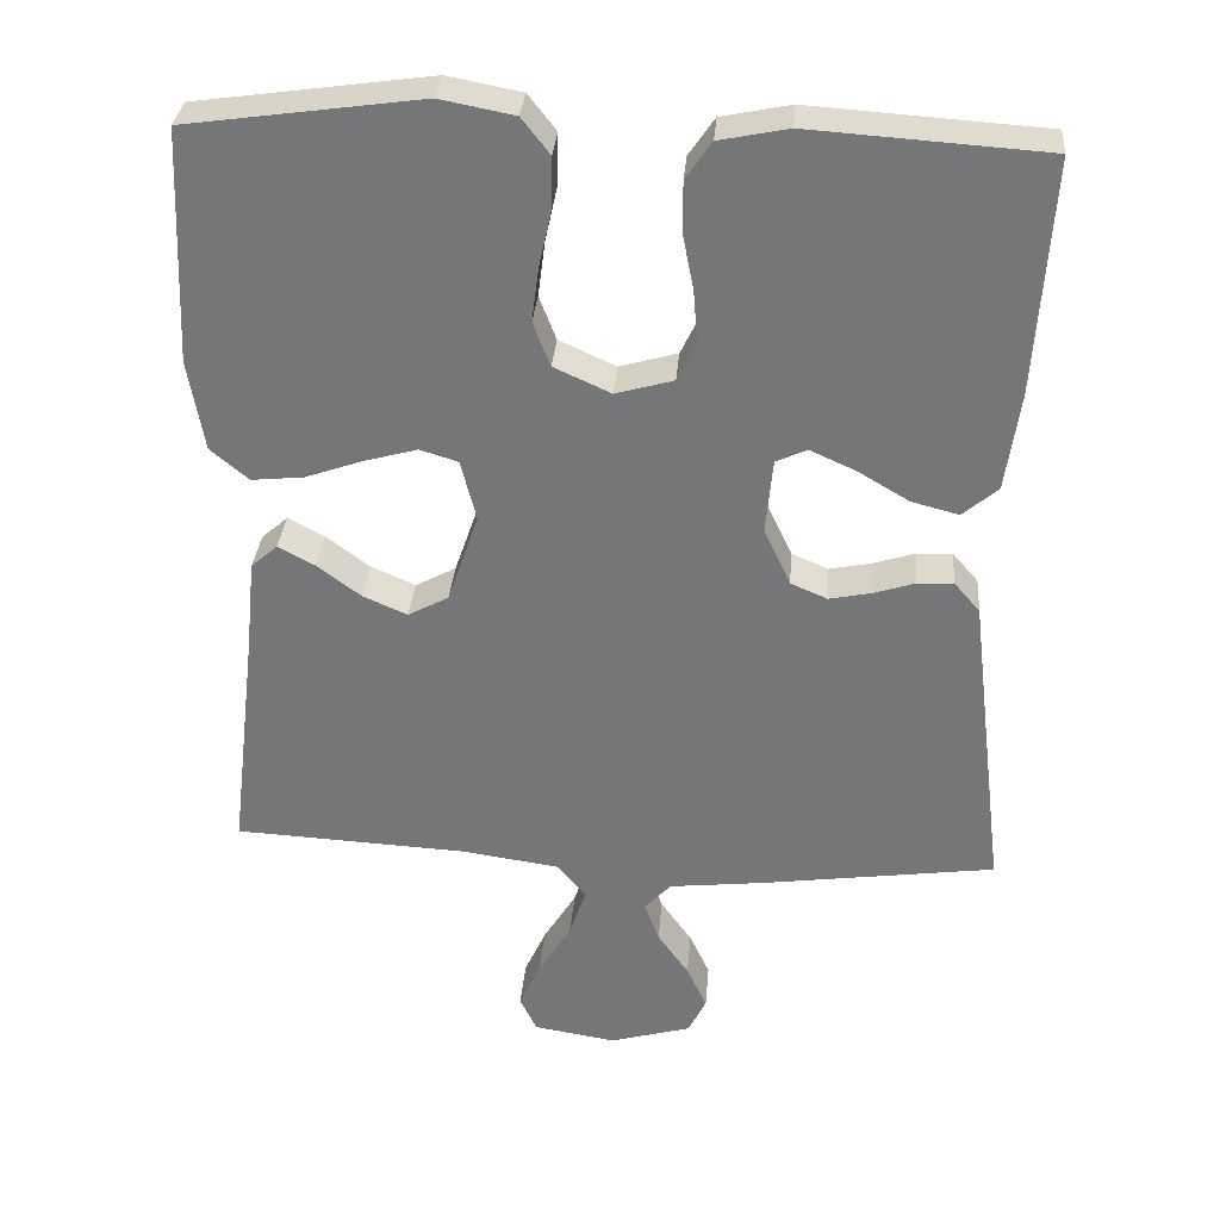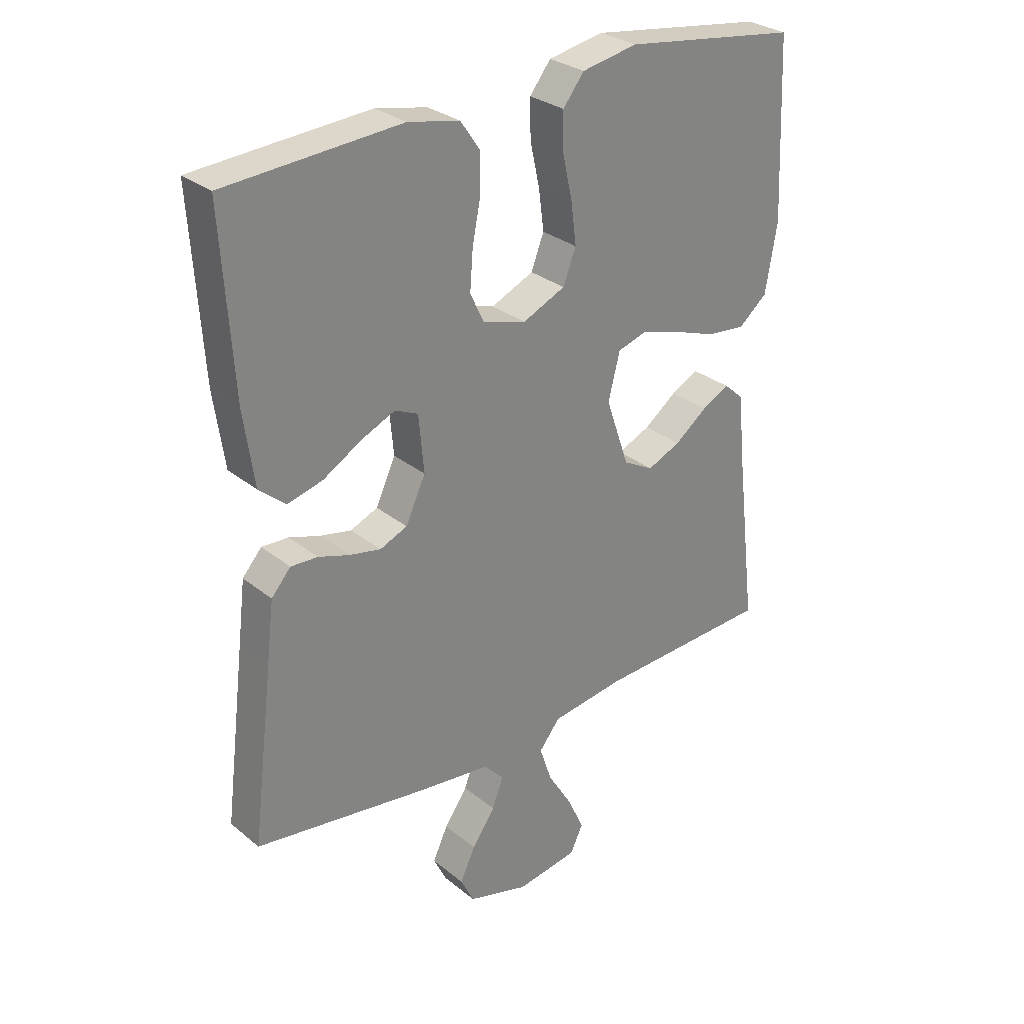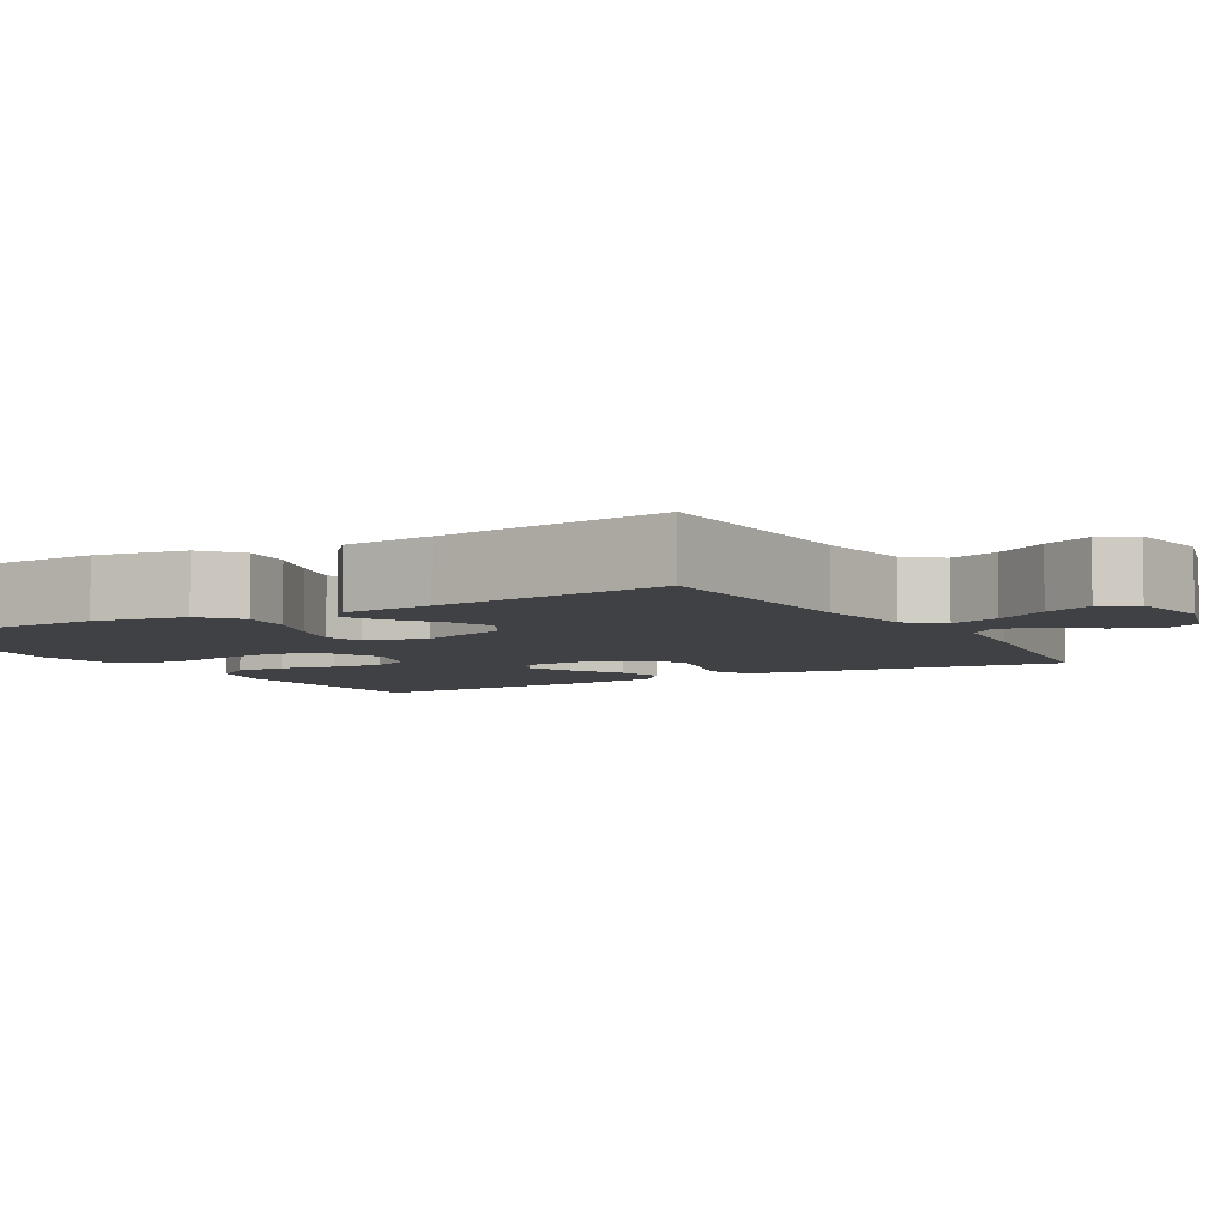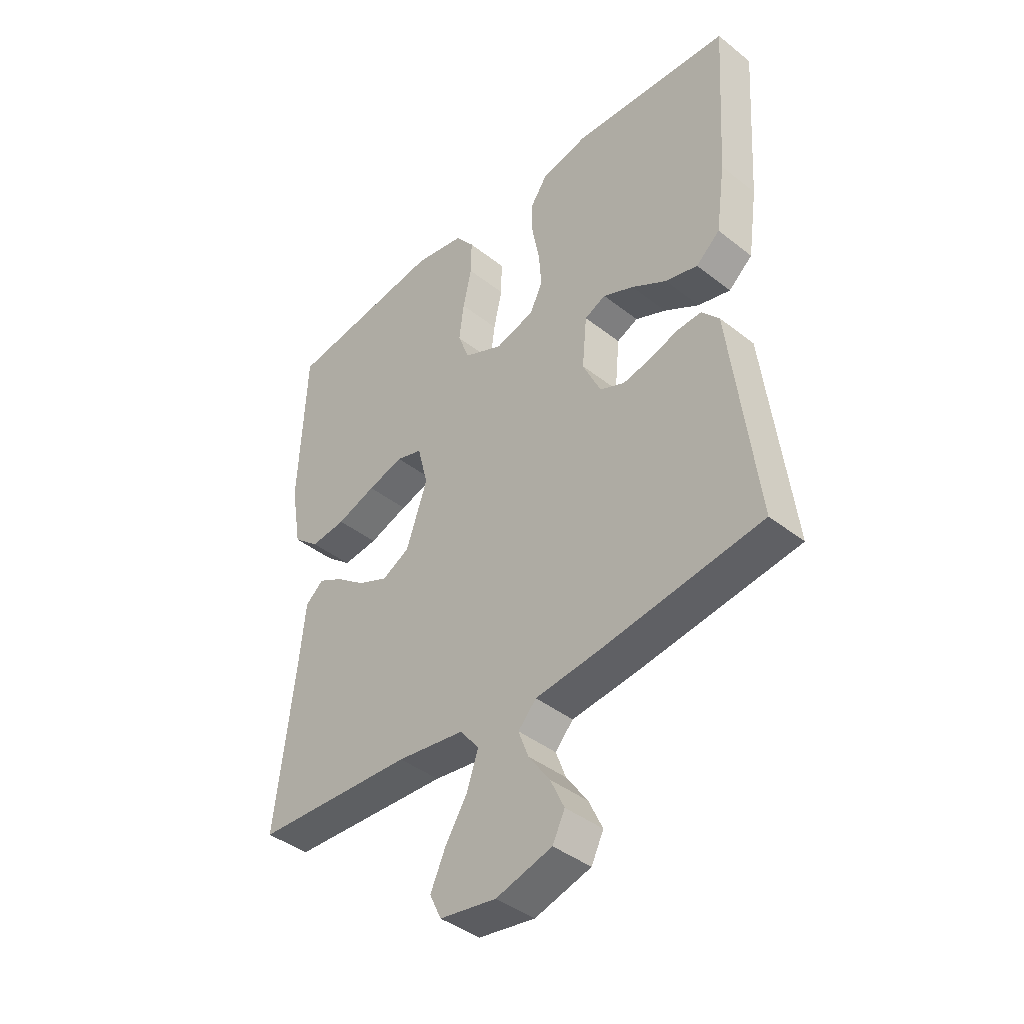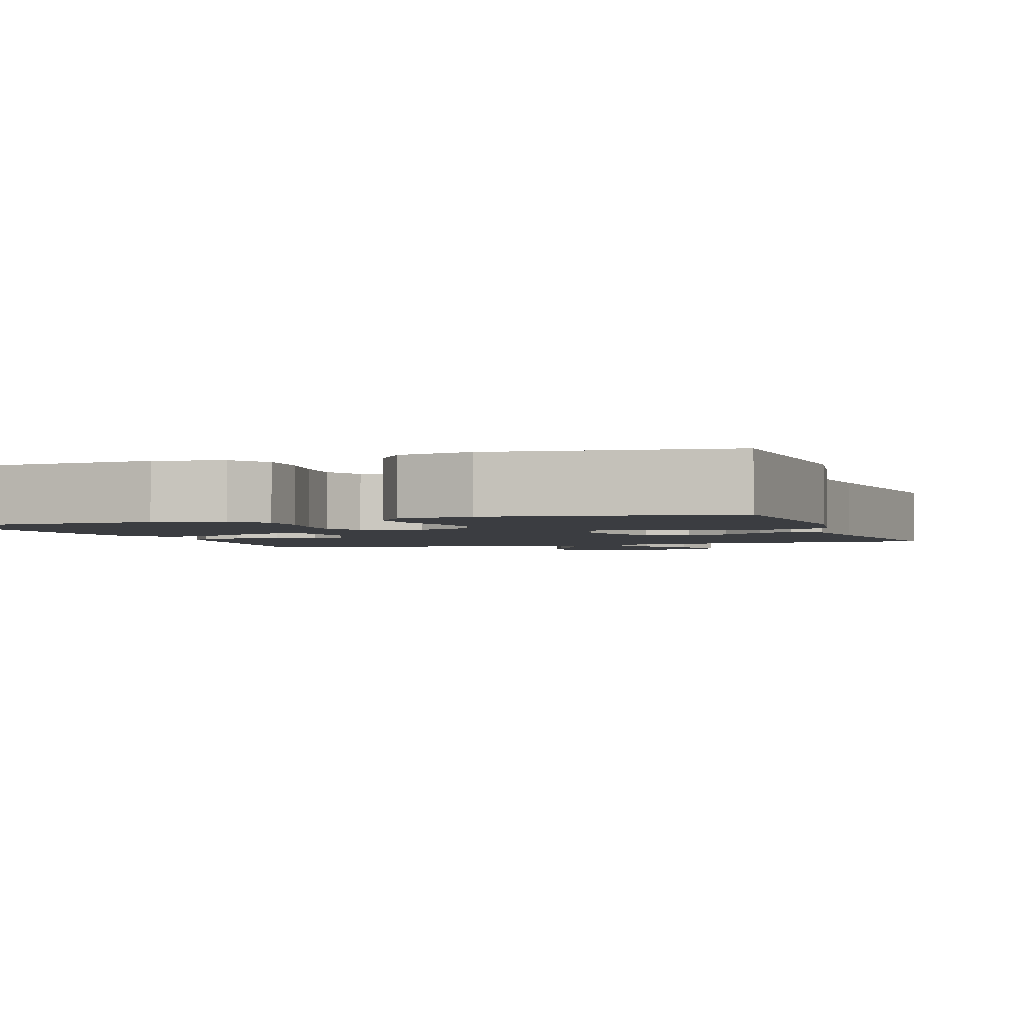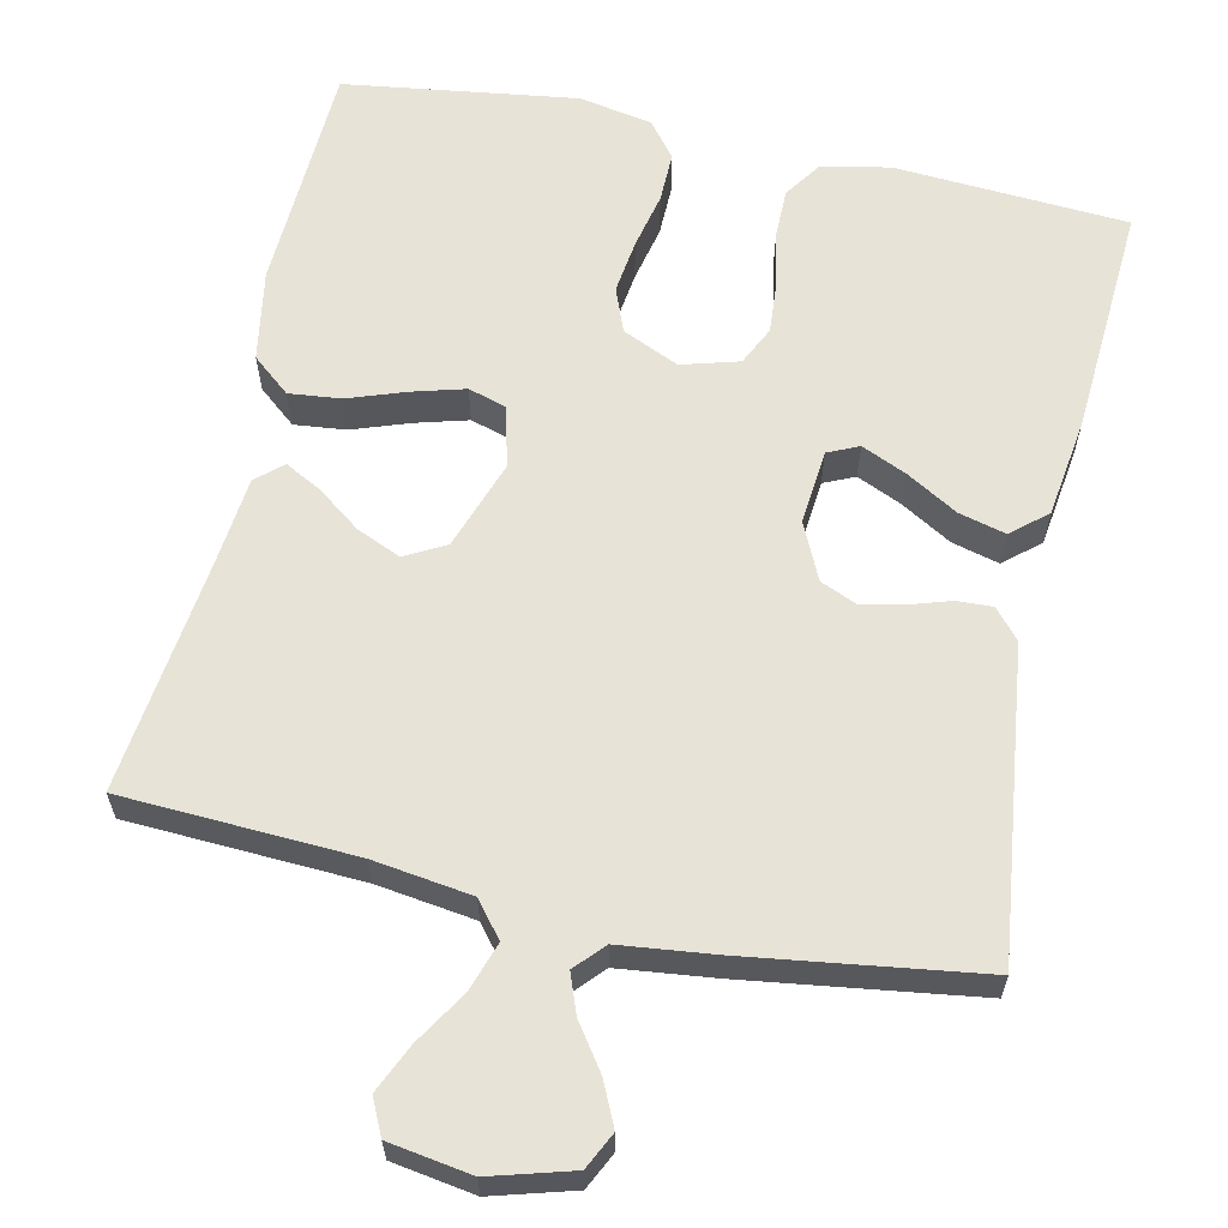
<metadata>
{"format":"obj","ext":"obj","renderer":"f3d","projection":"perspective","resolution":1024,"background":"white","views":[{"elev":32.7,"azim":-175.3,"up":"+Z"},{"elev":29.3,"azim":-40.1,"up":"+Z"},{"elev":-5.8,"azim":120.0,"up":"+Y"},{"elev":-41.5,"azim":-133.5,"up":"+Z"},{"elev":-2.4,"azim":19.1,"up":"+Y"},{"elev":62.0,"azim":-167.7,"up":"+Y"}]}
</metadata>
<code>
v -0.5 0.07 0.5
v -0.2 0.07 0.52
v -0.112 0.07 0.502
v -0.079 0.07 0.454
v -0.079 0.07 0.389
v -0.093 0.07 0.317
v -0.098 0.07 0.251
v -0.074 0.07 0.201
v 0 0.07 0.18
v 0.073 0.07 0.213
v 0.095 0.07 0.27
v 0.086 0.07 0.34
v 0.07 0.07 0.413
v 0.069 0.07 0.478
v 0.105 0.07 0.524
v 0.2 0.07 0.542
v 0.5 0.07 0.5
v 0.513 0.07 0.2
v 0.493 0.07 0.083
v 0.444 0.07 0.042
v 0.377 0.07 0.049
v 0.303 0.07 0.075
v 0.235 0.07 0.094
v 0.186 0.07 0.079
v 0.166 0.07 0
v 0.206 0.07 -0.116
v 0.258 0.07 -0.144
v 0.315 0.07 -0.119
v 0.371 0.07 -0.077
v 0.418 0.07 -0.052
v 0.452 0.07 -0.082
v 0.464 0.07 -0.2
v 0.5 0.07 -0.5
v 0.2 0.07 -0.515
v 0.073 0.07 -0.533
v 0.037 0.07 -0.578
v 0.058 0.07 -0.641
v 0.1 0.07 -0.709
v 0.128 0.07 -0.771
v 0.106 0.07 -0.817
v 0 0.07 -0.834
v -0.105 0.07 -0.804
v -0.128 0.07 -0.757
v -0.102 0.07 -0.701
v -0.062 0.07 -0.644
v -0.043 0.07 -0.593
v -0.077 0.07 -0.556
v -0.2 0.07 -0.542
v -0.5 0.07 -0.5
v -0.463 0.07 -0.2
v -0.451 0.07 -0.101
v -0.418 0.07 -0.063
v -0.372 0.07 -0.065
v -0.319 0.07 -0.082
v -0.265 0.07 -0.093
v -0.218 0.07 -0.073
v -0.184 0.07 0
v -0.193 0.07 0.097
v -0.233 0.07 0.115
v -0.291 0.07 0.089
v -0.357 0.07 0.05
v -0.418 0.07 0.034
v -0.463 0.07 0.073
v -0.481 0.07 0.2
v -0.5 0 0.5
v -0.2 0 0.52
v -0.112 0 0.502
v -0.079 0 0.454
v -0.079 0 0.389
v -0.093 0 0.317
v -0.098 0 0.251
v -0.074 0 0.201
v 0 0 0.18
v 0.073 0 0.213
v 0.095 0 0.27
v 0.086 0 0.34
v 0.07 0 0.413
v 0.069 0 0.478
v 0.105 0 0.524
v 0.2 0 0.542
v 0.5 0 0.5
v 0.513 0 0.2
v 0.493 0 0.083
v 0.444 0 0.042
v 0.377 0 0.049
v 0.303 0 0.075
v 0.235 0 0.094
v 0.186 0 0.079
v 0.166 0 0
v 0.206 0 -0.116
v 0.258 0 -0.144
v 0.315 0 -0.119
v 0.371 0 -0.077
v 0.418 0 -0.052
v 0.452 0 -0.082
v 0.464 0 -0.2
v 0.5 0 -0.5
v 0.2 0 -0.515
v 0.073 0 -0.533
v 0.037 0 -0.578
v 0.058 0 -0.641
v 0.1 0 -0.709
v 0.128 0 -0.771
v 0.106 0 -0.817
v 0 0 -0.834
v -0.105 0 -0.804
v -0.128 0 -0.757
v -0.102 0 -0.701
v -0.062 0 -0.644
v -0.043 0 -0.593
v -0.077 0 -0.556
v -0.2 0 -0.542
v -0.5 0 -0.5
v -0.463 0 -0.2
v -0.451 0 -0.101
v -0.418 0 -0.063
v -0.372 0 -0.065
v -0.319 0 -0.082
v -0.265 0 -0.093
v -0.218 0 -0.073
v -0.184 0 0
v -0.193 0 0.097
v -0.233 0 0.115
v -0.291 0 0.089
v -0.357 0 0.05
v -0.418 0 0.034
v -0.463 0 0.073
v -0.481 0 0.2
f 4 5 6
f 3 4 6
f 2 3 6
f 1 2 6
f 64 1 6
f 63 64 6
f 62 63 6
f 61 62 6
f 60 61 6
f 59 60 6 7
f 58 59 7 8
f 57 58 8 9
f 56 57 9 10
f 52 53 54
f 51 52 54
f 50 51 54
f 50 54 55
f 49 50 55
f 48 49 55
f 47 48 55
f 46 47 55 56
f 43 44 45
f 42 43 45
f 41 42 45
f 40 41 45
f 39 40 45
f 38 39 45
f 37 38 45
f 36 37 45 46
f 46 56 10
f 36 46 10
f 35 36 10
f 32 33 34
f 32 34 35
f 31 32 35
f 30 31 35
f 29 30 35
f 28 29 35
f 20 21 22
f 19 20 22
f 18 19 22
f 17 18 22
f 16 17 22
f 15 16 22
f 14 15 22
f 13 14 22
f 12 13 22
f 11 12 22 23
f 10 11 23 24
f 27 28 35
f 26 27 35
f 25 26 35 10
f 10 24 25
f 70 69 68
f 70 68 67
f 70 67 66
f 70 66 65
f 70 65 128
f 70 128 127
f 70 127 126
f 70 126 125
f 70 125 124
f 71 70 124 123
f 72 71 123 122
f 73 72 122 121
f 74 73 121 120
f 118 117 116
f 118 116 115
f 118 115 114
f 119 118 114
f 119 114 113
f 119 113 112
f 119 112 111
f 120 119 111 110
f 109 108 107
f 109 107 106
f 109 106 105
f 109 105 104
f 109 104 103
f 109 103 102
f 109 102 101
f 110 109 101 100
f 74 120 110
f 74 110 100
f 74 100 99
f 98 97 96
f 99 98 96
f 99 96 95
f 99 95 94
f 99 94 93
f 99 93 92
f 86 85 84
f 86 84 83
f 86 83 82
f 86 82 81
f 86 81 80
f 86 80 79
f 86 79 78
f 86 78 77
f 86 77 76
f 87 86 76 75
f 88 87 75 74
f 99 92 91
f 99 91 90
f 74 99 90 89
f 89 88 74
f 1 65 66 2
f 2 66 67 3
f 3 67 68 4
f 4 68 69 5
f 5 69 70 6
f 6 70 71 7
f 7 71 72 8
f 8 72 73 9
f 9 73 74 10
f 10 74 75 11
f 11 75 76 12
f 12 76 77 13
f 13 77 78 14
f 14 78 79 15
f 15 79 80 16
f 16 80 81 17
f 17 81 82 18
f 18 82 83 19
f 19 83 84 20
f 20 84 85 21
f 21 85 86 22
f 22 86 87 23
f 23 87 88 24
f 24 88 89 25
f 25 89 90 26
f 26 90 91 27
f 27 91 92 28
f 28 92 93 29
f 29 93 94 30
f 30 94 95 31
f 31 95 96 32
f 32 96 97 33
f 33 97 98 34
f 34 98 99 35
f 35 99 100 36
f 36 100 101 37
f 37 101 102 38
f 38 102 103 39
f 39 103 104 40
f 40 104 105 41
f 41 105 106 42
f 42 106 107 43
f 43 107 108 44
f 44 108 109 45
f 45 109 110 46
f 46 110 111 47
f 47 111 112 48
f 48 112 113 49
f 49 113 114 50
f 50 114 115 51
f 51 115 116 52
f 52 116 117 53
f 53 117 118 54
f 54 118 119 55
f 55 119 120 56
f 56 120 121 57
f 57 121 122 58
f 58 122 123 59
f 59 123 124 60
f 60 124 125 61
f 61 125 126 62
f 62 126 127 63
f 63 127 128 64
f 64 128 65 1

</code>
